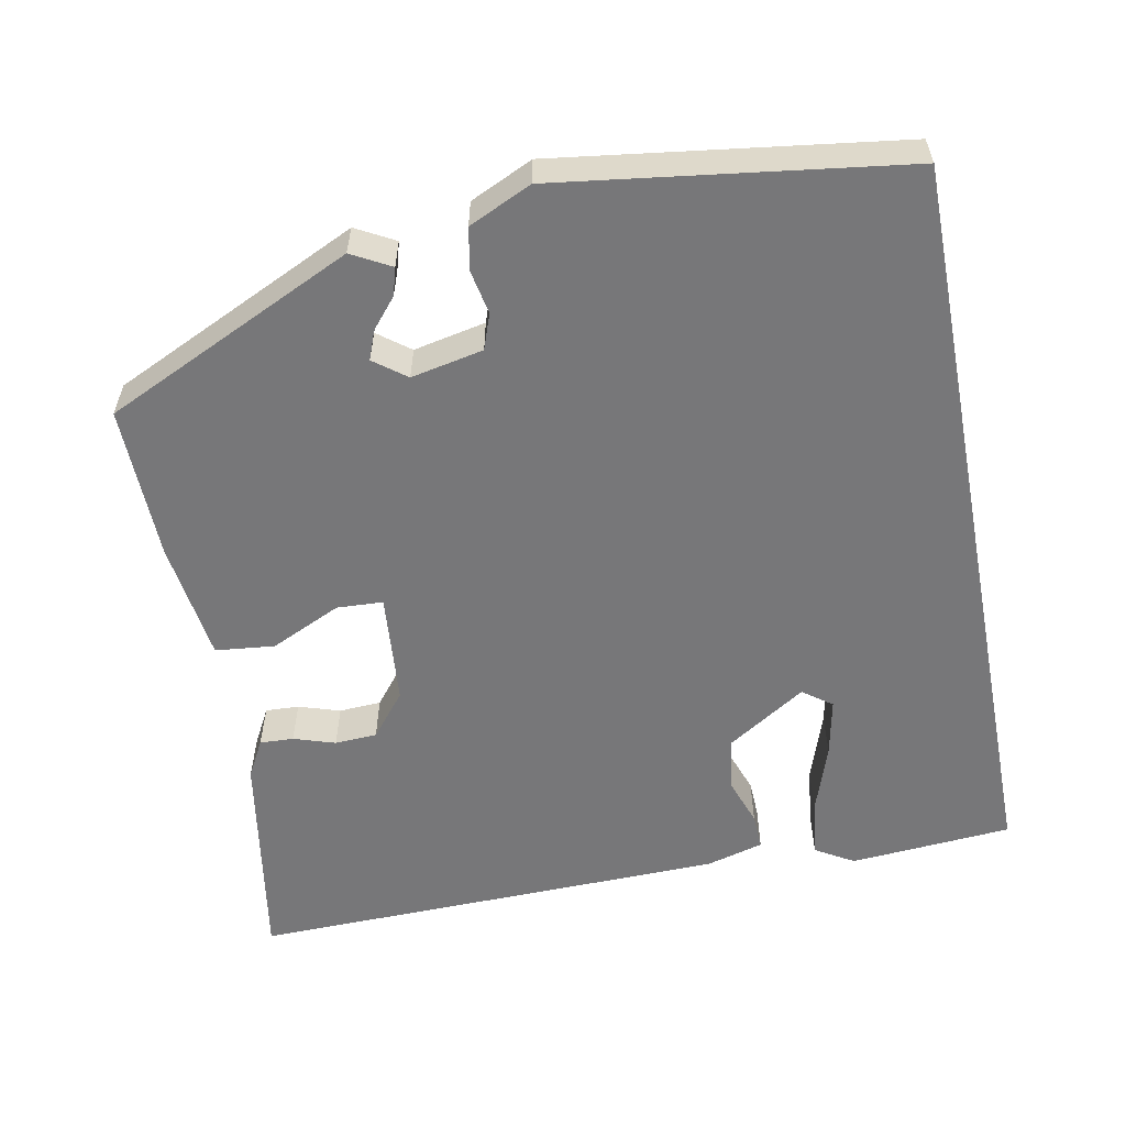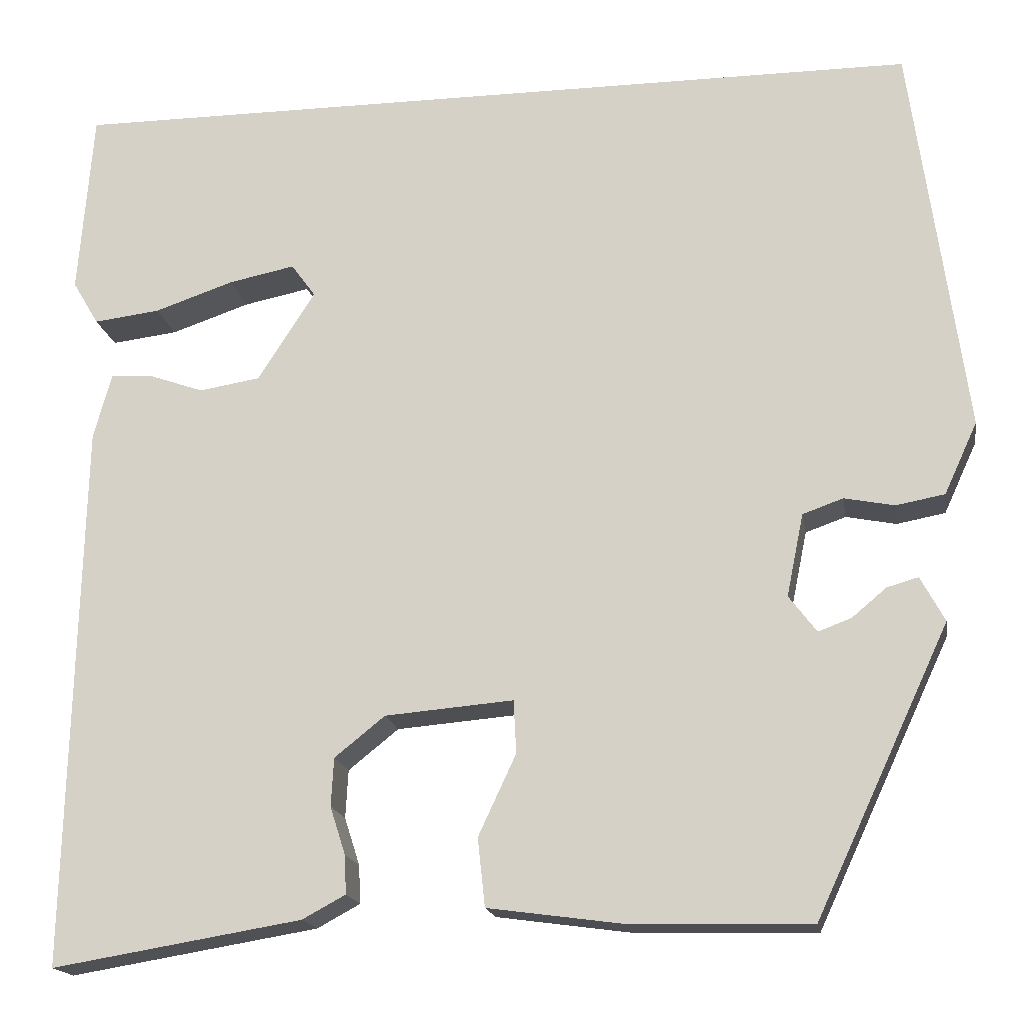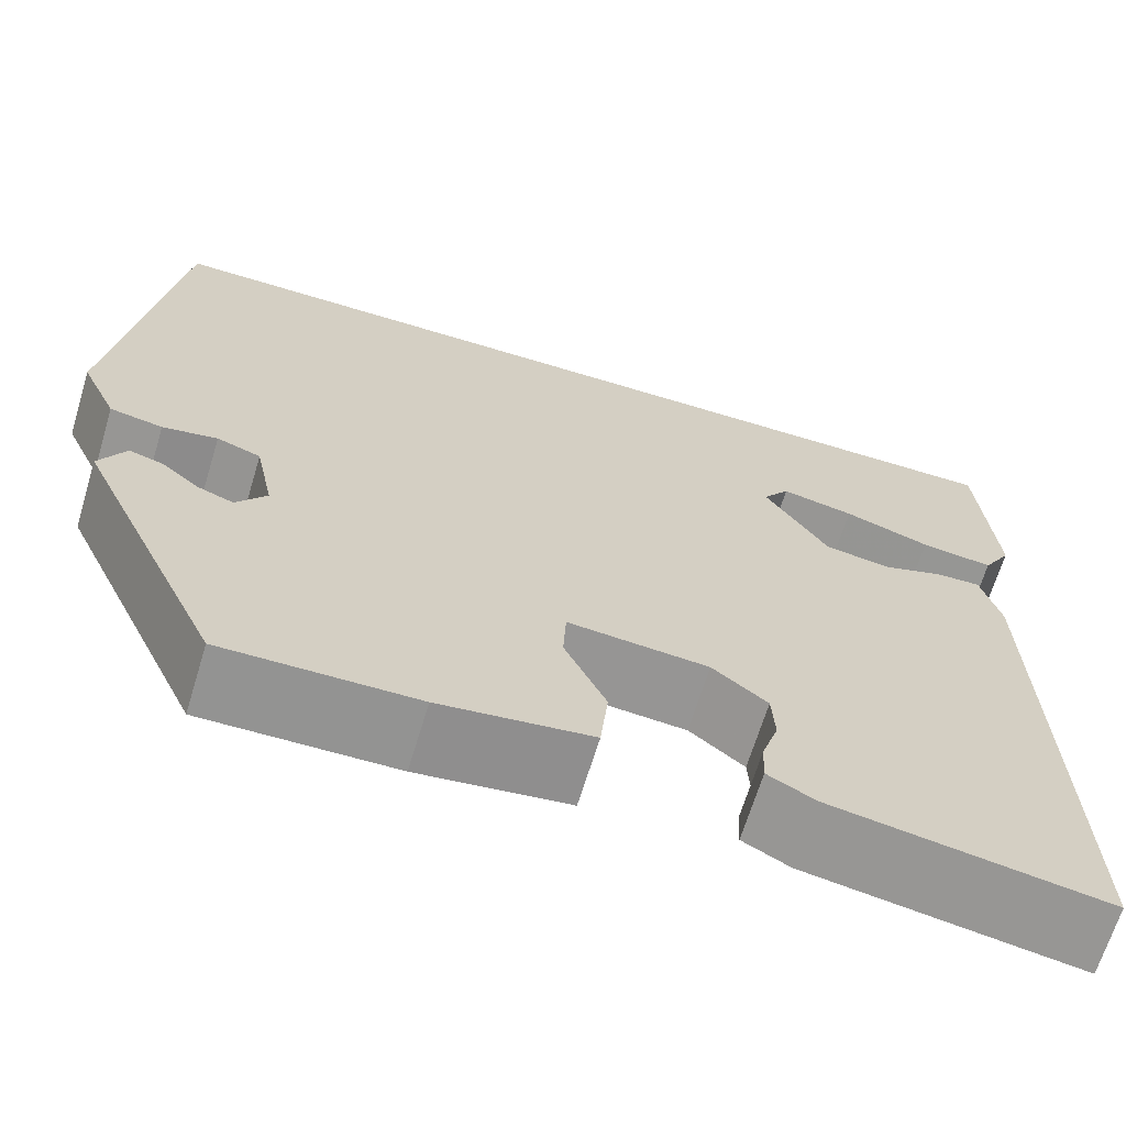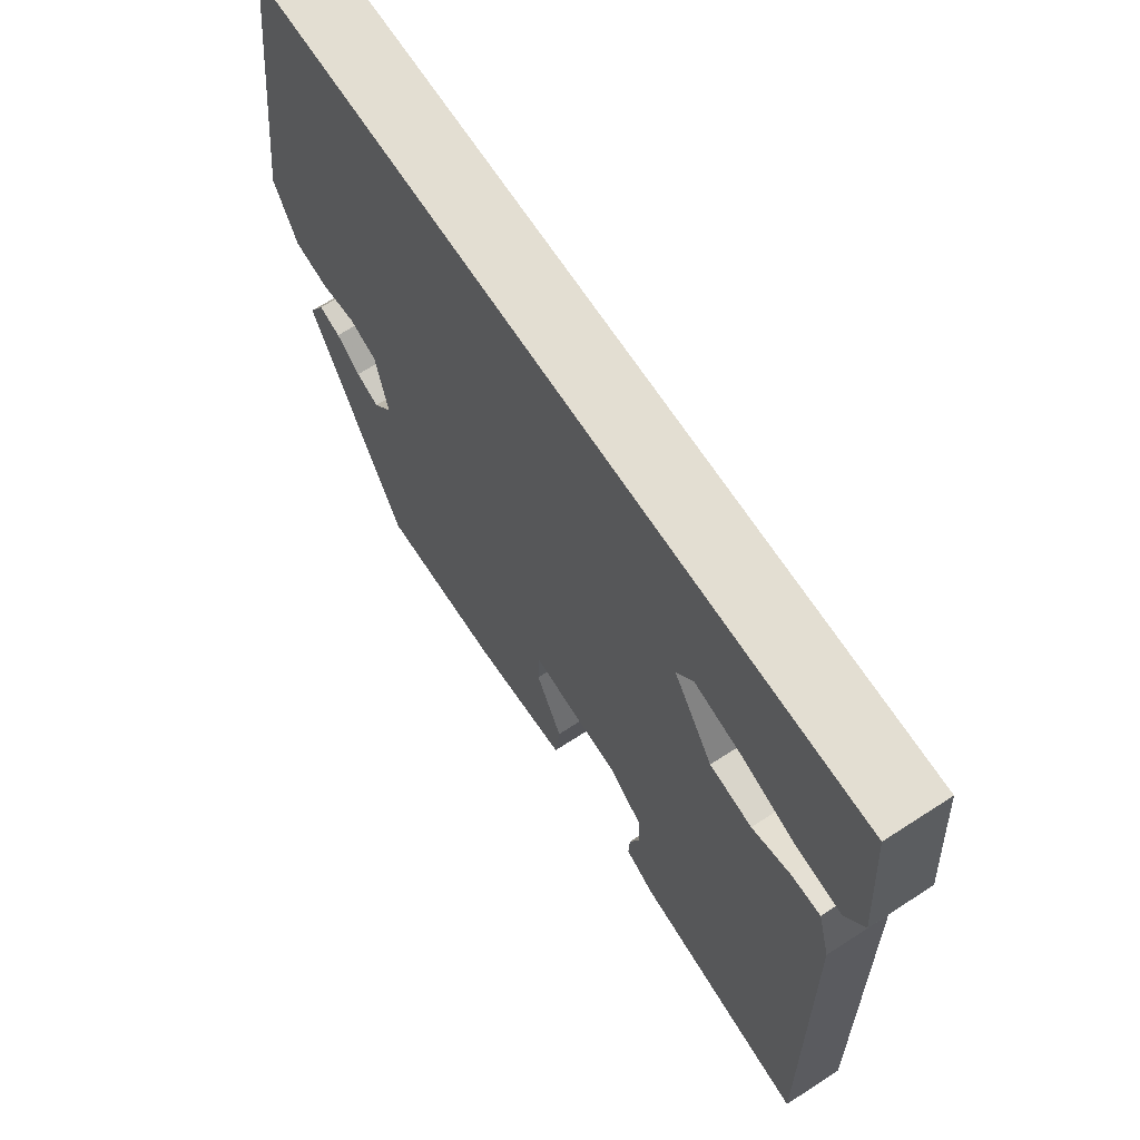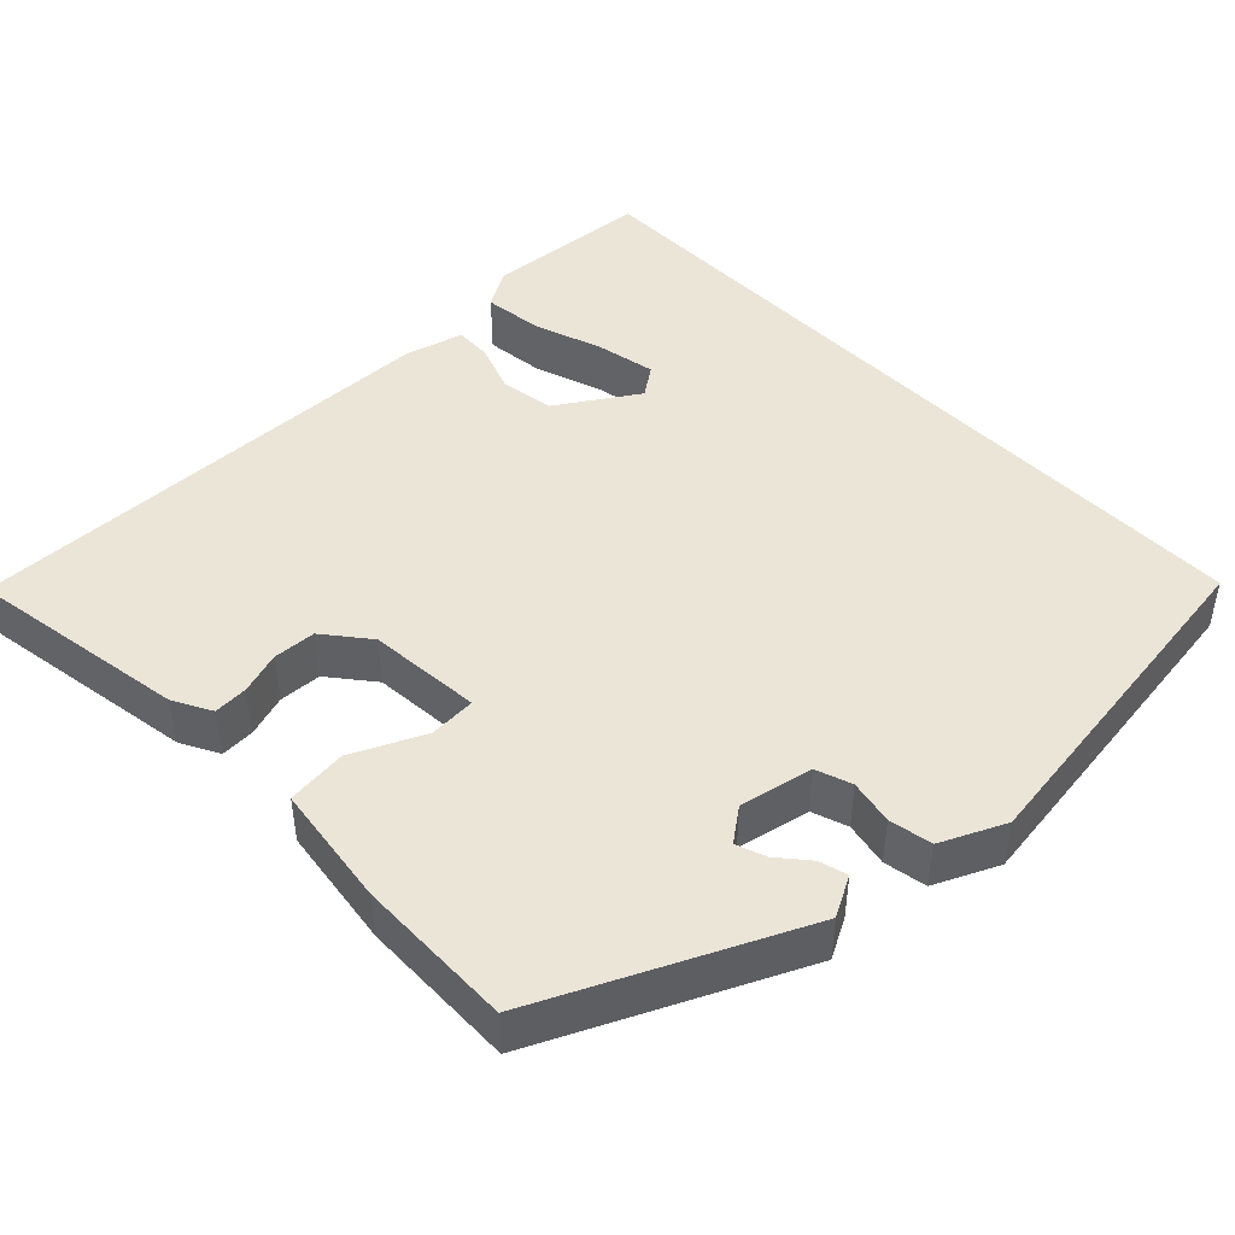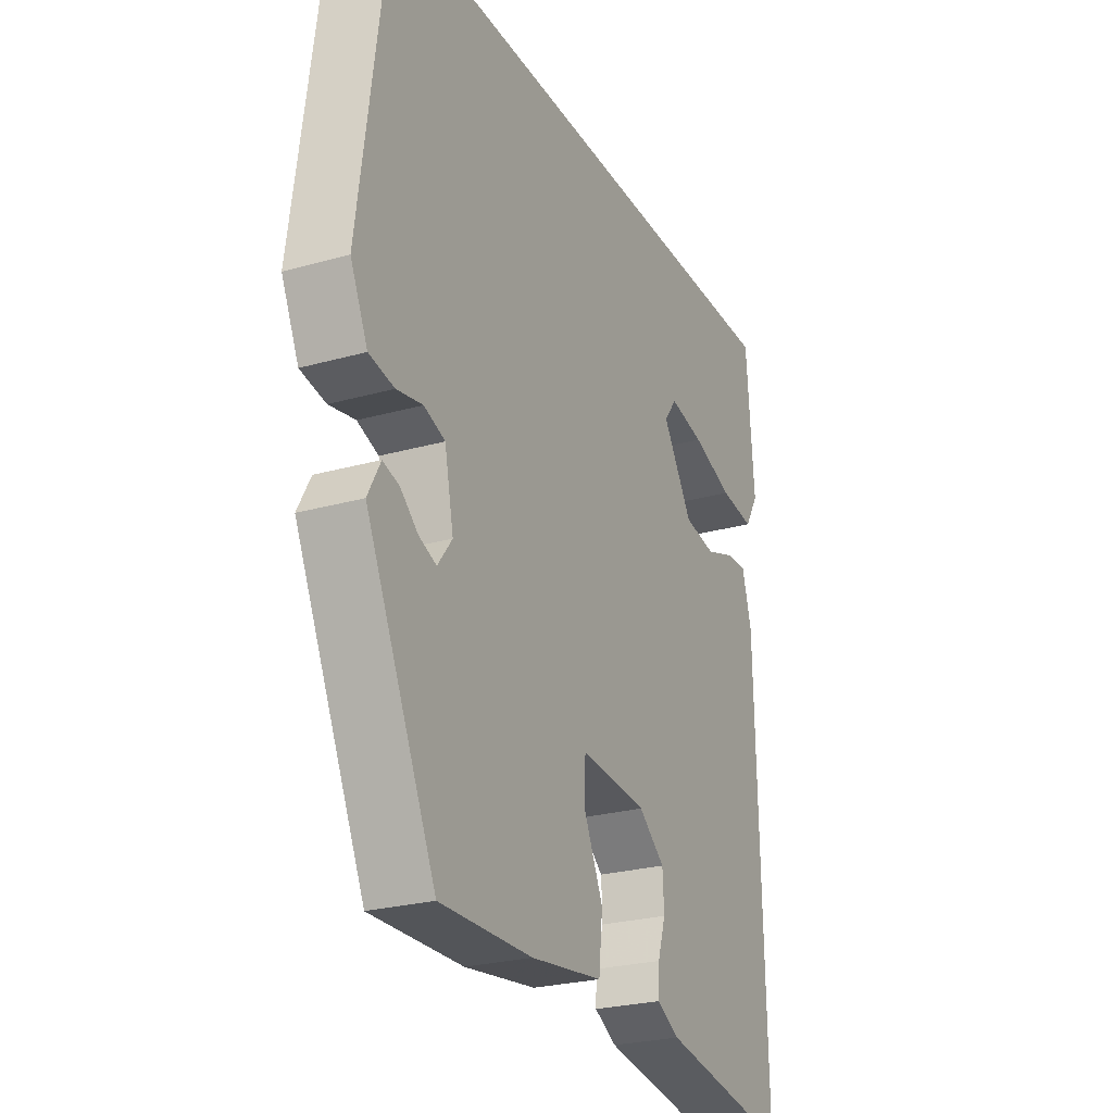
<metadata>
{"format":"obj","ext":"obj","renderer":"f3d","projection":"perspective","resolution":1024,"background":"white","views":[{"elev":-57.2,"azim":-79.1,"up":"+Y"},{"elev":-17.3,"azim":-170.6,"up":"+Z"},{"elev":-66.9,"azim":-16.9,"up":"+Z"},{"elev":67.4,"azim":57.0,"up":"+Z"},{"elev":45.9,"azim":-134.0,"up":"+Y"},{"elev":-25.4,"azim":-65.6,"up":"+Z"}]}
</metadata>
<code>
v -0.355 0.07 -0.481
v -0.504 0.07 -0.162
v -0.477 0.07 -0.112
v -0.442 0.07 -0.122
v -0.404 0.07 -0.154
v -0.367 0.07 -0.168
v -0.336 0.07 -0.127
v -0.355 0.07 -0.035
v -0.4 0.07 -0.019
v -0.456 0.07 -0.03
v -0.51 0.07 -0.02
v -0.547 0.07 0.06
v -0.487 0.07 0.5
v 0.476 0.07 0.5
v 0.492 0.07 0.293
v 0.463 0.07 0.244
v 0.389 0.07 0.253
v 0.301 0.07 0.283
v 0.227 0.07 0.298
v 0.2 0.07 0.261
v 0.264 0.07 0.161
v 0.332 0.07 0.15
v 0.394 0.07 0.172
v 0.44 0.07 0.174
v 0.46 0.07 0.101
v 0.474 0.07 -0.51
v 0.196 0.07 -0.464
v 0.148 0.07 -0.438
v 0.15 0.07 -0.395
v 0.167 0.07 -0.342
v 0.164 0.07 -0.288
v 0.108 0.07 -0.243
v -0.035 0.07 -0.231
v -0.038 0.07 -0.29
v 0.004 0.07 -0.38
v -0.004 0.07 -0.456
v -0.158 0.07 -0.477
v -0.355 0 -0.481
v -0.504 0 -0.162
v -0.477 0 -0.112
v -0.442 0 -0.122
v -0.404 0 -0.154
v -0.367 0 -0.168
v -0.336 0 -0.127
v -0.355 0 -0.035
v -0.4 0 -0.019
v -0.456 0 -0.03
v -0.51 0 -0.02
v -0.547 0 0.06
v -0.487 0 0.5
v 0.476 0 0.5
v 0.492 0 0.293
v 0.463 0 0.244
v 0.389 0 0.253
v 0.301 0 0.283
v 0.227 0 0.298
v 0.2 0 0.261
v 0.264 0 0.161
v 0.332 0 0.15
v 0.394 0 0.172
v 0.44 0 0.174
v 0.46 0 0.101
v 0.474 0 -0.51
v 0.196 0 -0.464
v 0.148 0 -0.438
v 0.15 0 -0.395
v 0.167 0 -0.342
v 0.164 0 -0.288
v 0.108 0 -0.243
v -0.035 0 -0.231
v -0.038 0 -0.29
v 0.004 0 -0.38
v -0.004 0 -0.456
v -0.158 0 -0.477
f 34 35 36 37
f 33 34 37 1
f 27 28 29 30
f 27 30 31
f 26 27 31
f 25 26 31 32
f 22 23 24 25
f 21 22 25 32
f 15 16 17 18
f 15 18 19
f 14 15 19
f 13 14 19
f 12 13 19 20
f 9 10 11 12
f 8 9 12 20
f 2 3 4 5
f 2 5 6
f 33 1 2 6
f 32 33 6 7
f 20 21 32
f 7 8 20 32
f 74 73 72 71
f 38 74 71 70
f 67 66 65 64
f 68 67 64
f 68 64 63
f 69 68 63 62
f 62 61 60 59
f 69 62 59 58
f 55 54 53 52
f 56 55 52
f 56 52 51
f 56 51 50
f 57 56 50 49
f 49 48 47 46
f 57 49 46 45
f 42 41 40 39
f 43 42 39
f 43 39 38 70
f 44 43 70 69
f 69 58 57
f 69 57 45 44
f 1 38 39 2
f 2 39 40 3
f 3 40 41 4
f 4 41 42 5
f 5 42 43 6
f 6 43 44 7
f 7 44 45 8
f 8 45 46 9
f 9 46 47 10
f 10 47 48 11
f 11 48 49 12
f 12 49 50 13
f 13 50 51 14
f 14 51 52 15
f 15 52 53 16
f 16 53 54 17
f 17 54 55 18
f 18 55 56 19
f 19 56 57 20
f 20 57 58 21
f 21 58 59 22
f 22 59 60 23
f 23 60 61 24
f 24 61 62 25
f 25 62 63 26
f 26 63 64 27
f 27 64 65 28
f 28 65 66 29
f 29 66 67 30
f 30 67 68 31
f 31 68 69 32
f 32 69 70 33
f 33 70 71 34
f 34 71 72 35
f 35 72 73 36
f 36 73 74 37
f 37 74 38 1

</code>
